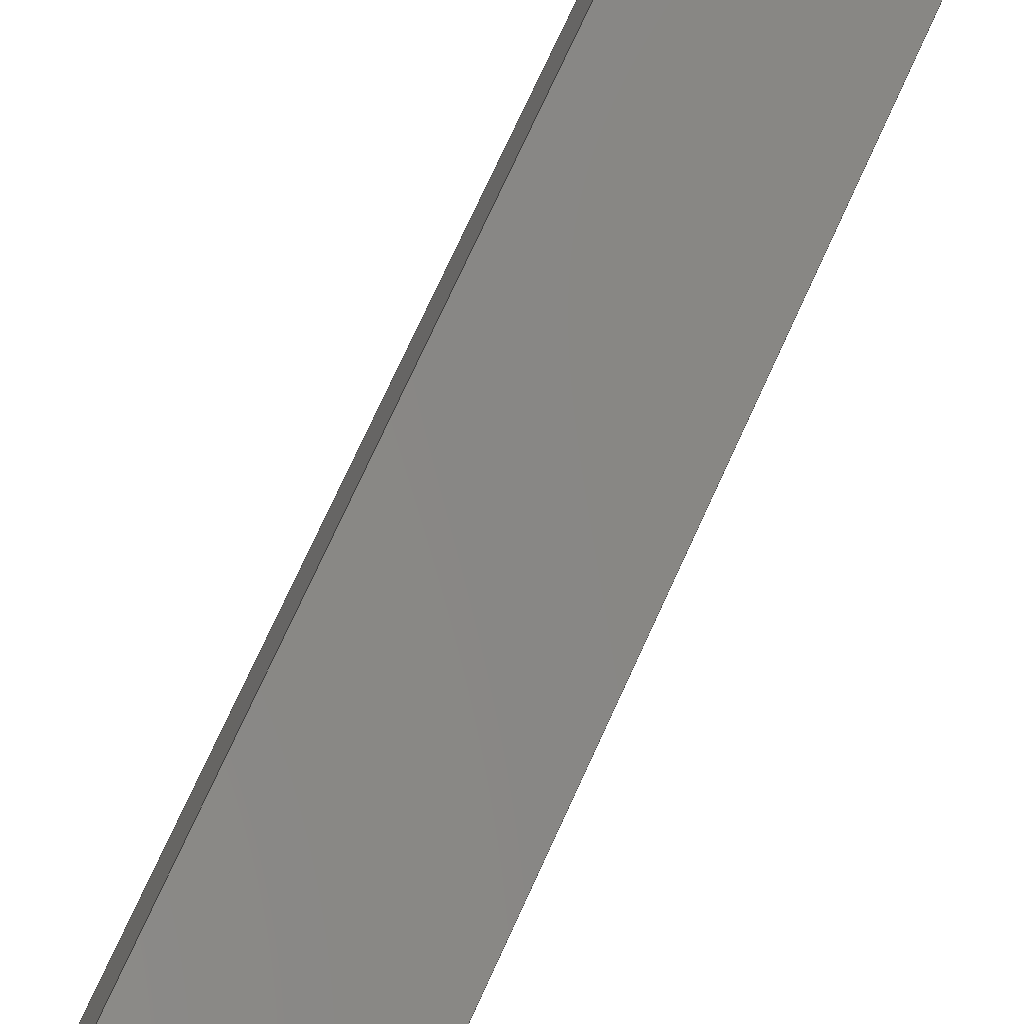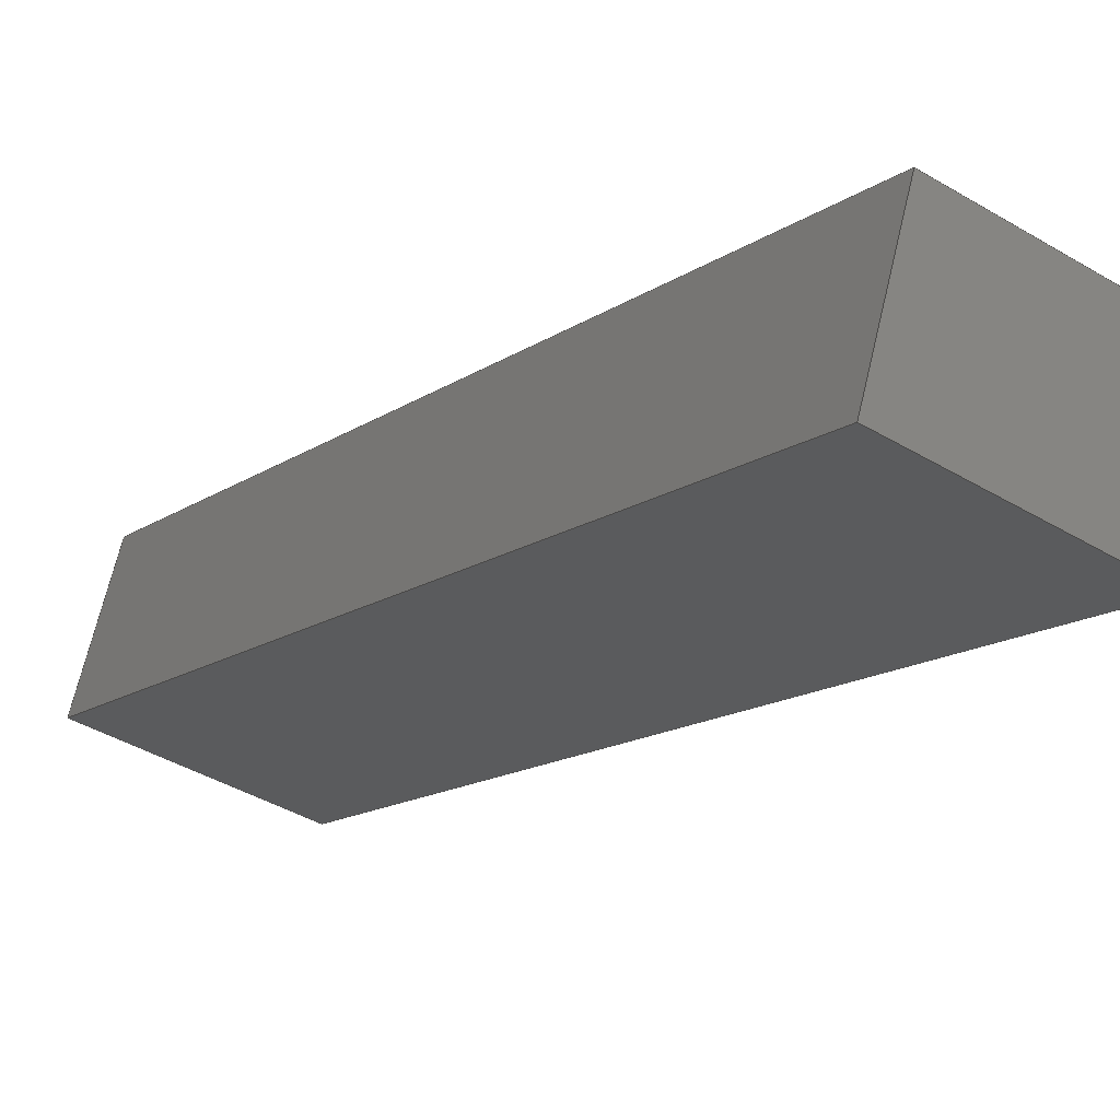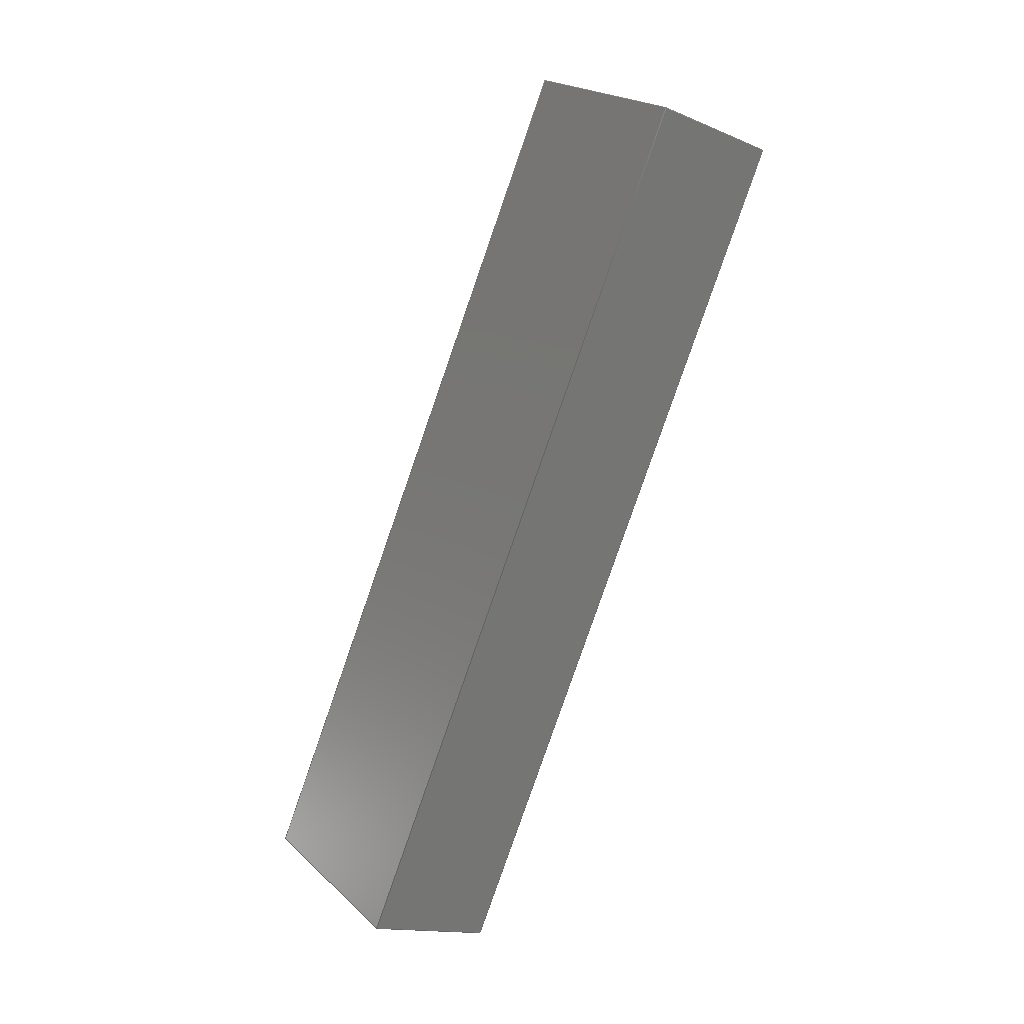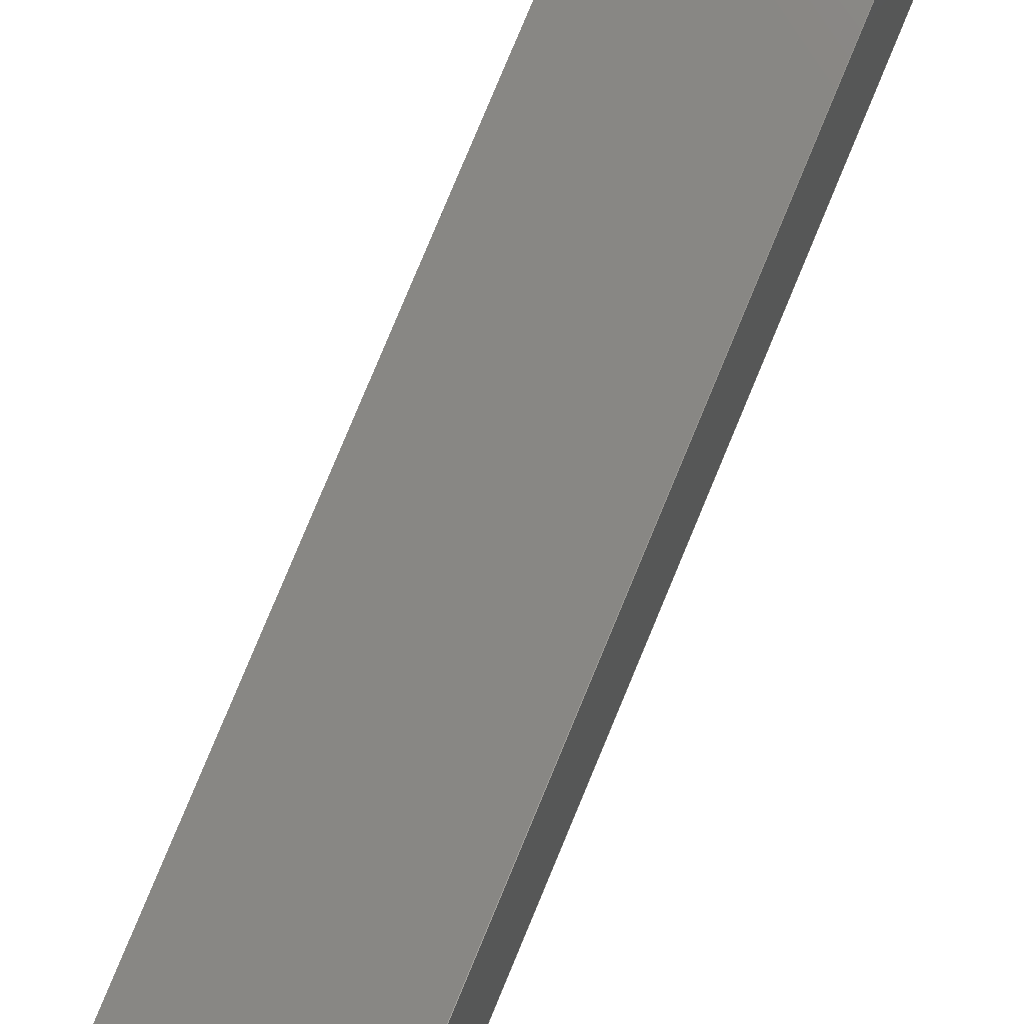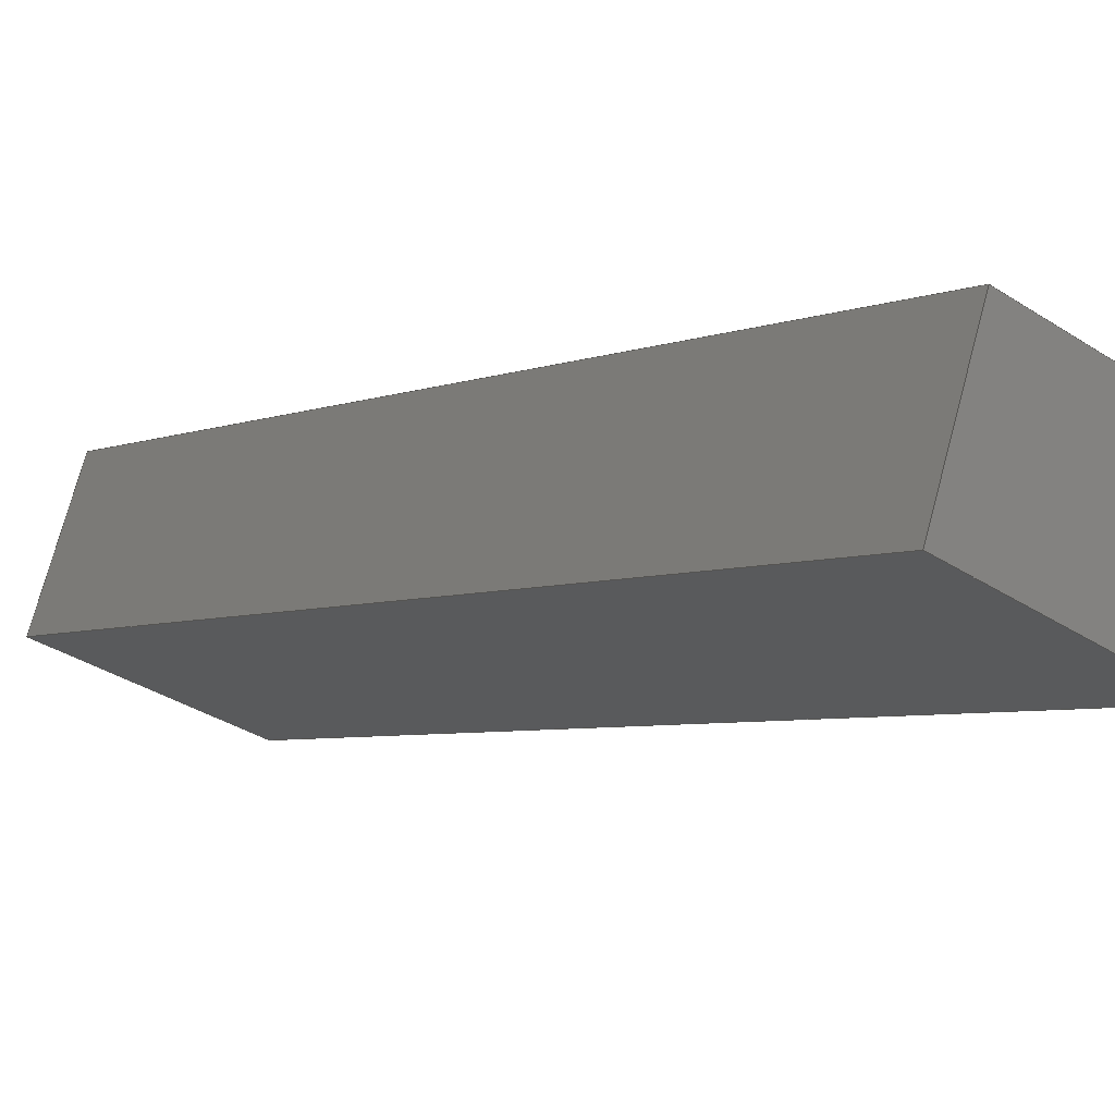
<metadata>
{"format":"step","ext":"step","renderer":"f3d","projection":"perspective","resolution":1024,"background":"white","views":[{"elev":-74.8,"azim":-27.4,"up":"+Z"},{"elev":-41.3,"azim":144.1,"up":"+Z"},{"elev":21.9,"azim":56.4,"up":"+Y"},{"elev":58.2,"azim":-155.1,"up":"+Z"},{"elev":-34.4,"azim":138.8,"up":"+Z"}]}
</metadata>
<code>
ISO-10303-21;
DATA;
#1=MECHANICAL_DESIGN_GEOMETRIC_PRESENTATION_REPRESENTATION('',(#4),#240);
#2=SHAPE_REPRESENTATION_RELATIONSHIP('SRR','None',#250,#3);
#3=ADVANCED_BREP_SHAPE_REPRESENTATION('',(#5),#239);
#4=STYLED_ITEM('',(#259),#5);
#5=MANIFOLD_SOLID_BREP('Cap (5) (3)',#140);
#6=FACE_OUTER_BOUND('',#14,.T.);
#7=FACE_OUTER_BOUND('',#15,.T.);
#8=FACE_OUTER_BOUND('',#16,.T.);
#9=FACE_OUTER_BOUND('',#17,.T.);
#10=FACE_OUTER_BOUND('',#18,.T.);
#11=FACE_OUTER_BOUND('',#19,.T.);
#12=FACE_OUTER_BOUND('',#20,.T.);
#13=FACE_OUTER_BOUND('',#21,.T.);
#14=EDGE_LOOP('',(#88,#89,#90,#91));
#15=EDGE_LOOP('',(#92,#93,#94,#95));
#16=EDGE_LOOP('',(#96,#97,#98,#99,#100,#101));
#17=EDGE_LOOP('',(#102,#103,#104,#105,#106,#107));
#18=EDGE_LOOP('',(#108,#109,#110,#111));
#19=EDGE_LOOP('',(#112,#113,#114,#115));
#20=EDGE_LOOP('',(#116,#117,#118,#119));
#21=EDGE_LOOP('',(#120,#121,#122,#123));
#22=LINE('',#202,#40);
#23=LINE('',#204,#41);
#24=LINE('',#206,#42);
#25=LINE('',#207,#43);
#26=LINE('',#211,#44);
#27=LINE('',#213,#45);
#28=LINE('',#215,#46);
#29=LINE('',#216,#47);
#30=LINE('',#219,#48);
#31=LINE('',#220,#49);
#32=LINE('',#222,#50);
#33=LINE('',#223,#51);
#34=LINE('',#226,#52);
#35=LINE('',#228,#53);
#36=LINE('',#229,#54);
#37=LINE('',#230,#55);
#38=LINE('',#232,#56);
#39=LINE('',#235,#57);
#40=VECTOR('',#166,0.3937);
#41=VECTOR('',#167,0.3937);
#42=VECTOR('',#168,0.3937);
#43=VECTOR('',#169,0.3937);
#44=VECTOR('',#172,0.3937);
#45=VECTOR('',#173,0.3937);
#46=VECTOR('',#174,0.3937);
#47=VECTOR('',#175,0.3937);
#48=VECTOR('',#178,0.3937);
#49=VECTOR('',#179,0.3937);
#50=VECTOR('',#180,0.3937);
#51=VECTOR('',#181,0.3937);
#52=VECTOR('',#184,0.3937);
#53=VECTOR('',#185,0.3937);
#54=VECTOR('',#186,0.3937);
#55=VECTOR('',#187,0.3937);
#56=VECTOR('',#190,0.3937);
#57=VECTOR('',#195,0.3937);
#58=VERTEX_POINT('',#200);
#59=VERTEX_POINT('',#201);
#60=VERTEX_POINT('',#203);
#61=VERTEX_POINT('',#205);
#62=VERTEX_POINT('',#209);
#63=VERTEX_POINT('',#210);
#64=VERTEX_POINT('',#212);
#65=VERTEX_POINT('',#214);
#66=VERTEX_POINT('',#218);
#67=VERTEX_POINT('',#221);
#68=VERTEX_POINT('',#225);
#69=VERTEX_POINT('',#227);
#70=EDGE_CURVE('',#58,#59,#22,.T.);
#71=EDGE_CURVE('',#60,#59,#23,.T.);
#72=EDGE_CURVE('',#60,#61,#24,.T.);
#73=EDGE_CURVE('',#58,#61,#25,.T.);
#74=EDGE_CURVE('',#62,#63,#26,.T.);
#75=EDGE_CURVE('',#63,#64,#27,.T.);
#76=EDGE_CURVE('',#64,#65,#28,.T.);
#77=EDGE_CURVE('',#62,#65,#29,.T.);
#78=EDGE_CURVE('',#59,#66,#30,.T.);
#79=EDGE_CURVE('',#66,#62,#31,.T.);
#80=EDGE_CURVE('',#65,#67,#32,.T.);
#81=EDGE_CURVE('',#67,#60,#33,.T.);
#82=EDGE_CURVE('',#68,#58,#34,.T.);
#83=EDGE_CURVE('',#61,#69,#35,.T.);
#84=EDGE_CURVE('',#69,#64,#36,.T.);
#85=EDGE_CURVE('',#63,#68,#37,.T.);
#86=EDGE_CURVE('',#69,#67,#38,.T.);
#87=EDGE_CURVE('',#68,#66,#39,.T.);
#88=ORIENTED_EDGE('',*,*,#70,.T.);
#89=ORIENTED_EDGE('',*,*,#71,.F.);
#90=ORIENTED_EDGE('',*,*,#72,.T.);
#91=ORIENTED_EDGE('',*,*,#73,.F.);
#92=ORIENTED_EDGE('',*,*,#74,.T.);
#93=ORIENTED_EDGE('',*,*,#75,.T.);
#94=ORIENTED_EDGE('',*,*,#76,.T.);
#95=ORIENTED_EDGE('',*,*,#77,.F.);
#96=ORIENTED_EDGE('',*,*,#78,.T.);
#97=ORIENTED_EDGE('',*,*,#79,.T.);
#98=ORIENTED_EDGE('',*,*,#77,.T.);
#99=ORIENTED_EDGE('',*,*,#80,.T.);
#100=ORIENTED_EDGE('',*,*,#81,.T.);
#101=ORIENTED_EDGE('',*,*,#71,.T.);
#102=ORIENTED_EDGE('',*,*,#82,.T.);
#103=ORIENTED_EDGE('',*,*,#73,.T.);
#104=ORIENTED_EDGE('',*,*,#83,.T.);
#105=ORIENTED_EDGE('',*,*,#84,.T.);
#106=ORIENTED_EDGE('',*,*,#75,.F.);
#107=ORIENTED_EDGE('',*,*,#85,.T.);
#108=ORIENTED_EDGE('',*,*,#72,.F.);
#109=ORIENTED_EDGE('',*,*,#81,.F.);
#110=ORIENTED_EDGE('',*,*,#86,.F.);
#111=ORIENTED_EDGE('',*,*,#83,.F.);
#112=ORIENTED_EDGE('',*,*,#76,.F.);
#113=ORIENTED_EDGE('',*,*,#84,.F.);
#114=ORIENTED_EDGE('',*,*,#86,.T.);
#115=ORIENTED_EDGE('',*,*,#80,.F.);
#116=ORIENTED_EDGE('',*,*,#74,.F.);
#117=ORIENTED_EDGE('',*,*,#79,.F.);
#118=ORIENTED_EDGE('',*,*,#87,.F.);
#119=ORIENTED_EDGE('',*,*,#85,.F.);
#120=ORIENTED_EDGE('',*,*,#70,.F.);
#121=ORIENTED_EDGE('',*,*,#82,.F.);
#122=ORIENTED_EDGE('',*,*,#87,.T.);
#123=ORIENTED_EDGE('',*,*,#78,.F.);
#124=PLANE('',#154);
#125=PLANE('',#155);
#126=PLANE('',#156);
#127=PLANE('',#157);
#128=PLANE('',#158);
#129=PLANE('',#159);
#130=PLANE('',#160);
#131=PLANE('',#161);
#132=ADVANCED_FACE('',(#6),#124,.T.);
#133=ADVANCED_FACE('',(#7),#125,.T.);
#134=ADVANCED_FACE('',(#8),#126,.F.);
#135=ADVANCED_FACE('',(#9),#127,.T.);
#136=ADVANCED_FACE('',(#10),#128,.F.);
#137=ADVANCED_FACE('',(#11),#129,.F.);
#138=ADVANCED_FACE('',(#12),#130,.F.);
#139=ADVANCED_FACE('',(#13),#131,.F.);
#140=CLOSED_SHELL('',(#132,#133,#134,#135,#136,#137,#138,#139));
#141=DERIVED_UNIT_ELEMENT(#143,1);
#142=DERIVED_UNIT_ELEMENT(#244,-3);
#143=(
MASS_UNIT()
NAMED_UNIT(*)
SI_UNIT(.KILO.,.GRAM.)
);
#144=DERIVED_UNIT((#141,#142));
#145=MEASURE_REPRESENTATION_ITEM('density measure',
POSITIVE_RATIO_MEASURE(2600),#144);
#146=PROPERTY_DEFINITION_REPRESENTATION(#151,#148);
#147=PROPERTY_DEFINITION_REPRESENTATION(#152,#149);
#148=REPRESENTATION('material name',(#150),#239);
#149=REPRESENTATION('density',(#145),#239);
#150=DESCRIPTIVE_REPRESENTATION_ITEM('Limestone','Limestone');
#151=PROPERTY_DEFINITION('material property','material name',#252);
#152=PROPERTY_DEFINITION('material property','density of part',#252);
#153=AXIS2_PLACEMENT_3D('placement',#198,#162,#163);
#154=AXIS2_PLACEMENT_3D('',#199,#164,#165);
#155=AXIS2_PLACEMENT_3D('',#208,#170,#171);
#156=AXIS2_PLACEMENT_3D('',#217,#176,#177);
#157=AXIS2_PLACEMENT_3D('',#224,#182,#183);
#158=AXIS2_PLACEMENT_3D('',#231,#188,#189);
#159=AXIS2_PLACEMENT_3D('',#233,#191,#192);
#160=AXIS2_PLACEMENT_3D('',#234,#193,#194);
#161=AXIS2_PLACEMENT_3D('',#236,#196,#197);
#162=DIRECTION('axis',(0,0,1));
#163=DIRECTION('refdir',(1,0,0));
#164=DIRECTION('center_axis',(6.492e-17,-0.3943,-0.919));
#165=DIRECTION('ref_axis',(-2.414e-17,-0.919,0.3943));
#166=DIRECTION('',(-1,1.14e-31,-7.064e-17));
#167=DIRECTION('',(-2.414e-17,-0.919,0.3943));
#168=DIRECTION('',(1,-6.127e-35,7.064e-17));
#169=DIRECTION('',(2.414e-17,0.919,-0.3943));
#170=DIRECTION('center_axis',(-6.492e-17,0.3943,0.919));
#171=DIRECTION('ref_axis',(2.414e-17,0.919,-0.3943));
#172=DIRECTION('',(1,-1.079e-31,7.064e-17));
#173=DIRECTION('',(2.414e-17,0.919,-0.3943));
#174=DIRECTION('',(-1,-2.561e-17,-5.966e-17));
#175=DIRECTION('',(2.414e-17,0.919,-0.3943));
#176=DIRECTION('center_axis',(1,1.765e-34,6.123e-17));
#177=DIRECTION('ref_axis',(6.123e-17,0,-1));
#178=DIRECTION('',(-5.627e-17,0.3943,0.919));
#179=DIRECTION('',(-5.627e-17,0.3942,0.919));
#180=DIRECTION('',(5.627e-17,-0.3944,-0.9189));
#181=DIRECTION('',(6.123e-17,8.674e-19,-1));
#182=DIRECTION('center_axis',(1,1.765e-34,6.123e-17));
#183=DIRECTION('ref_axis',(-6.651e-36,1,-2.774e-18));
#184=DIRECTION('',(5.627e-17,-0.3943,-0.919));
#185=DIRECTION('',(-6.123e-17,-8.674e-19,1));
#186=DIRECTION('',(-5.627e-17,0.3944,0.9189));
#187=DIRECTION('',(5.627e-17,-0.3942,-0.919));
#188=DIRECTION('center_axis',(0,-1,-8.674e-19));
#189=DIRECTION('ref_axis',(-6.123e-17,-8.674e-19,
1));
#190=DIRECTION('',(-1,0,0));
#191=DIRECTION('center_axis',(0,-0.9189,0.3944));
#192=DIRECTION('ref_axis',(-2.894e-16,0.3944,0.9189));
#193=DIRECTION('center_axis',(2.785e-17,0.919,-0.3942));
#194=DIRECTION('ref_axis',(5.627e-17,-0.3942,-0.919));
#195=DIRECTION('',(-1,0,-7.064e-17));
#196=DIRECTION('center_axis',(2.785e-17,0.919,-0.3943));
#197=DIRECTION('ref_axis',(5.627e-17,-0.3943,-0.919));
#198=CARTESIAN_POINT('',(0,0,0));
#199=CARTESIAN_POINT('Origin',(12.26,1695,-17.48));
#200=CARTESIAN_POINT('',(12.26,1659,-2.298));
#201=CARTESIAN_POINT('',(3.263,1659,-2.298));
#202=CARTESIAN_POINT('',(12.26,1659,-2.298));
#203=CARTESIAN_POINT('',(3.263,1694,-17.43));
#204=CARTESIAN_POINT('',(3.263,1673,-8.029));
#205=CARTESIAN_POINT('',(12.26,1694,-17.43));
#206=CARTESIAN_POINT('',(12.26,1694,-17.43));
#207=CARTESIAN_POINT('',(12.26,1659,-2.249));
#208=CARTESIAN_POINT('Origin',(12.26,1661,3.265));
#209=CARTESIAN_POINT('',(3.263,1662,3.216));
#210=CARTESIAN_POINT('',(12.26,1662,3.216));
#211=CARTESIAN_POINT('',(12.26,1662,3.216));
#212=CARTESIAN_POINT('',(12.26,1697,-11.92));
#213=CARTESIAN_POINT('',(12.26,1661,3.265));
#214=CARTESIAN_POINT('',(3.263,1697,-11.92));
#215=CARTESIAN_POINT('',(12.26,1697,-11.92));
#216=CARTESIAN_POINT('',(3.263,1657,5.101));
#217=CARTESIAN_POINT('Origin',(3.263,1647,-7.351));
#218=CARTESIAN_POINT('',(3.263,1659,-2.298));
#219=CARTESIAN_POINT('',(3.263,1657,-6.685));
#220=CARTESIAN_POINT('',(3.263,1658,-3.927));
#221=CARTESIAN_POINT('',(3.263,1694,-17.43));
#222=CARTESIAN_POINT('',(3.263,1693,-21.82));
#223=CARTESIAN_POINT('',(3.263,1694,-12.67));
#224=CARTESIAN_POINT('Origin',(12.26,1647,-7.351));
#225=CARTESIAN_POINT('',(12.26,1659,-2.298));
#226=CARTESIAN_POINT('',(12.26,1657,-6.685));
#227=CARTESIAN_POINT('',(12.26,1694,-17.43));
#228=CARTESIAN_POINT('',(12.26,1694,-12.67));
#229=CARTESIAN_POINT('',(12.26,1693,-21.82));
#230=CARTESIAN_POINT('',(12.26,1658,-3.927));
#231=CARTESIAN_POINT('Origin',(12.26,1694,-17.99));
#232=CARTESIAN_POINT('',(12.26,1694,-17.43));
#233=CARTESIAN_POINT('Origin',(12.26,1694,-17.43));
#234=CARTESIAN_POINT('Origin',(12.26,1662,3.216));
#235=CARTESIAN_POINT('',(12.26,1659,-2.298));
#236=CARTESIAN_POINT('Origin',(12.26,1659,-2.298));
#237=UNCERTAINTY_MEASURE_WITH_UNIT(LENGTH_MEASURE(0.0003937),
#242,'DISTANCE_ACCURACY_VALUE',
'Maximum model space distance between geometric entities at asserted c
onnectivities');
#238=UNCERTAINTY_MEASURE_WITH_UNIT(LENGTH_MEASURE(0.0003937),
#242,'DISTANCE_ACCURACY_VALUE',
'Maximum model space distance between geometric entities at asserted c
onnectivities');
#239=(
GEOMETRIC_REPRESENTATION_CONTEXT(3)
GLOBAL_UNCERTAINTY_ASSIGNED_CONTEXT((#237))
GLOBAL_UNIT_ASSIGNED_CONTEXT((#242,#246,#247))
REPRESENTATION_CONTEXT('','3D')
);
#240=(
GEOMETRIC_REPRESENTATION_CONTEXT(3)
GLOBAL_UNCERTAINTY_ASSIGNED_CONTEXT((#238))
GLOBAL_UNIT_ASSIGNED_CONTEXT((#242,#246,#247))
REPRESENTATION_CONTEXT('','3D')
);
#241=DIMENSIONAL_EXPONENTS(1,0,0,0,0,0,0);
#242=(
CONVERSION_BASED_UNIT('inch',#245)
LENGTH_UNIT()
NAMED_UNIT(#241)
);
#243=(
LENGTH_UNIT()
NAMED_UNIT(*)
SI_UNIT(.MILLI.,.METRE.)
);
#244=(
LENGTH_UNIT()
NAMED_UNIT(*)
SI_UNIT($,.METRE.)
);
#245=LENGTH_MEASURE_WITH_UNIT(LENGTH_MEASURE(25.4),#243);
#246=(
NAMED_UNIT(*)
PLANE_ANGLE_UNIT()
SI_UNIT($,.RADIAN.)
);
#247=(
NAMED_UNIT(*)
SI_UNIT($,.STERADIAN.)
SOLID_ANGLE_UNIT()
);
#248=SHAPE_DEFINITION_REPRESENTATION(#249,#250);
#249=PRODUCT_DEFINITION_SHAPE('',$,#252);
#250=SHAPE_REPRESENTATION('',(#153),#239);
#251=PRODUCT_DEFINITION_CONTEXT('part definition',#256,'design');
#252=PRODUCT_DEFINITION('C - CAP - 1','C - CAP - 1',#253,#251);
#253=PRODUCT_DEFINITION_FORMATION('',$,#258);
#254=PRODUCT_RELATED_PRODUCT_CATEGORY('C - CAP - 1','C - CAP - 1',(#258));
#255=APPLICATION_PROTOCOL_DEFINITION('international standard',
'automotive_design',2009,#256);
#256=APPLICATION_CONTEXT(
'Core Data for Automotive Mechanical Design Process');
#257=PRODUCT_CONTEXT('part definition',#256,'mechanical');
#258=PRODUCT('C - CAP - 1','C - CAP - 1',$,(#257));
#259=PRESENTATION_STYLE_ASSIGNMENT((#260));
#260=SURFACE_STYLE_USAGE(.BOTH.,#261);
#261=SURFACE_SIDE_STYLE('',(#262));
#262=SURFACE_STYLE_FILL_AREA(#263);
#263=FILL_AREA_STYLE('Surface - Matte',(#264));
#264=FILL_AREA_STYLE_COLOUR('Surface - Matte',#265);
#265=COLOUR_RGB('Surface - Matte',0.702,0.702,0.702);
ENDSEC;
END-ISO-10303-21;

</code>
